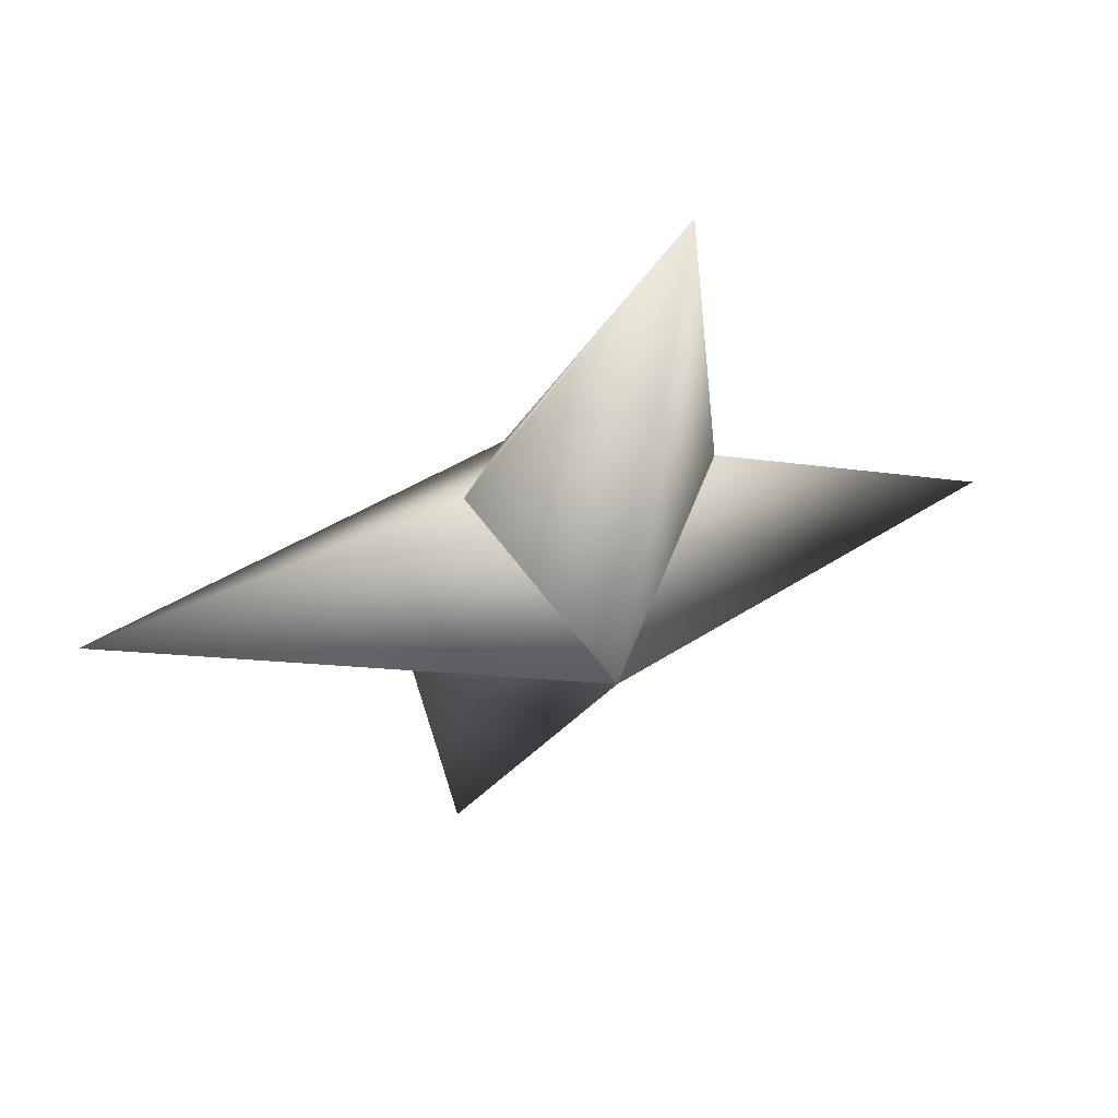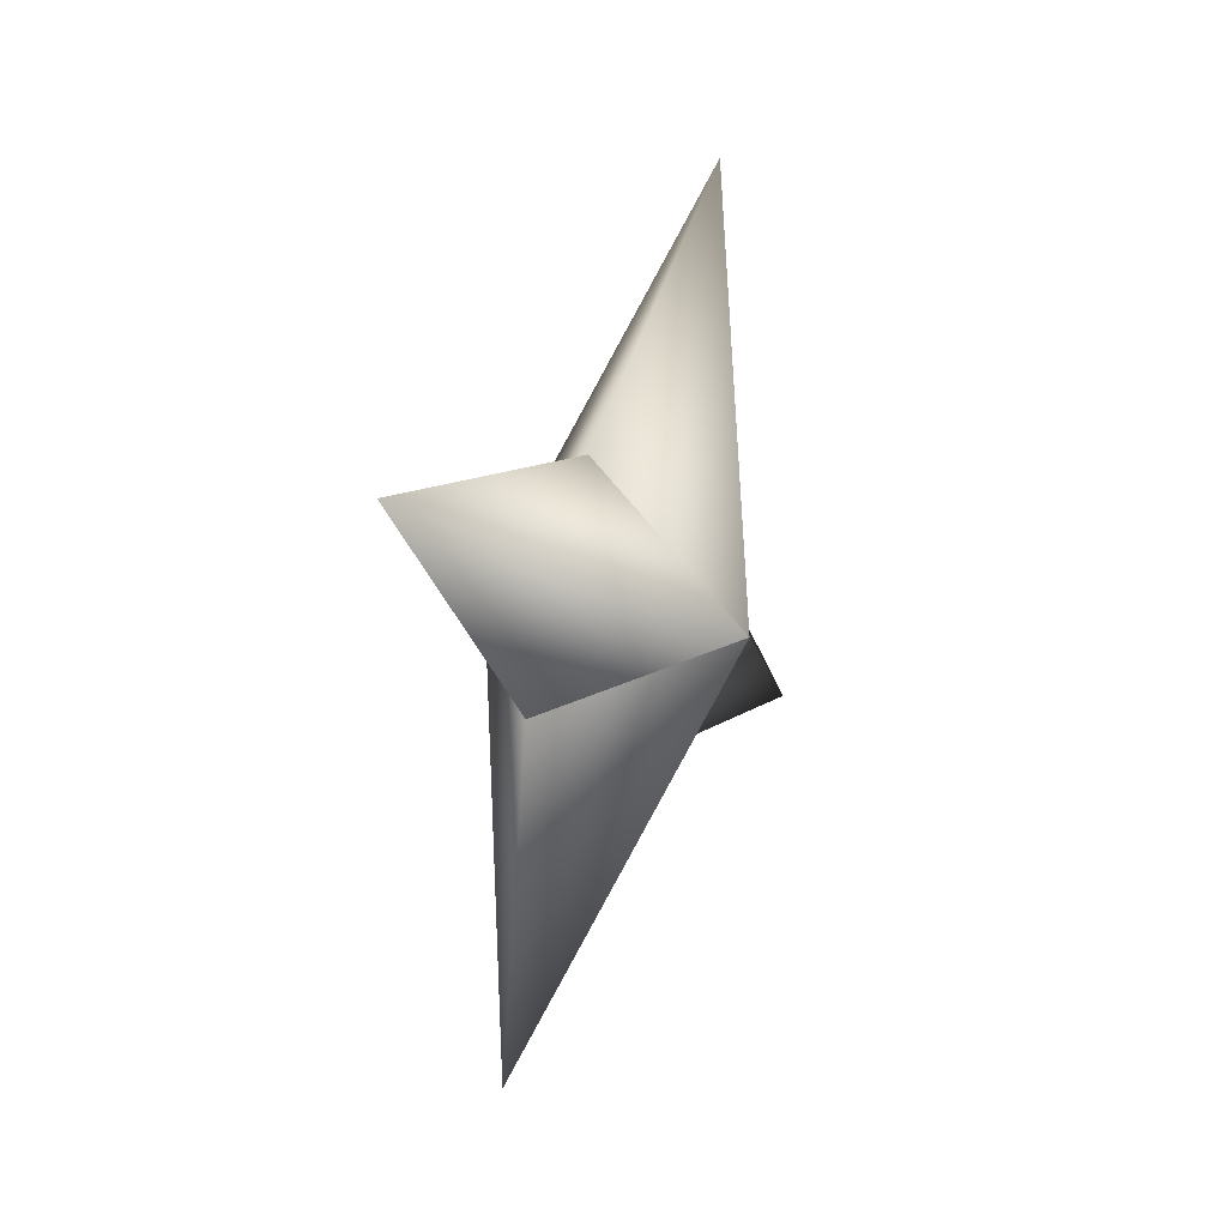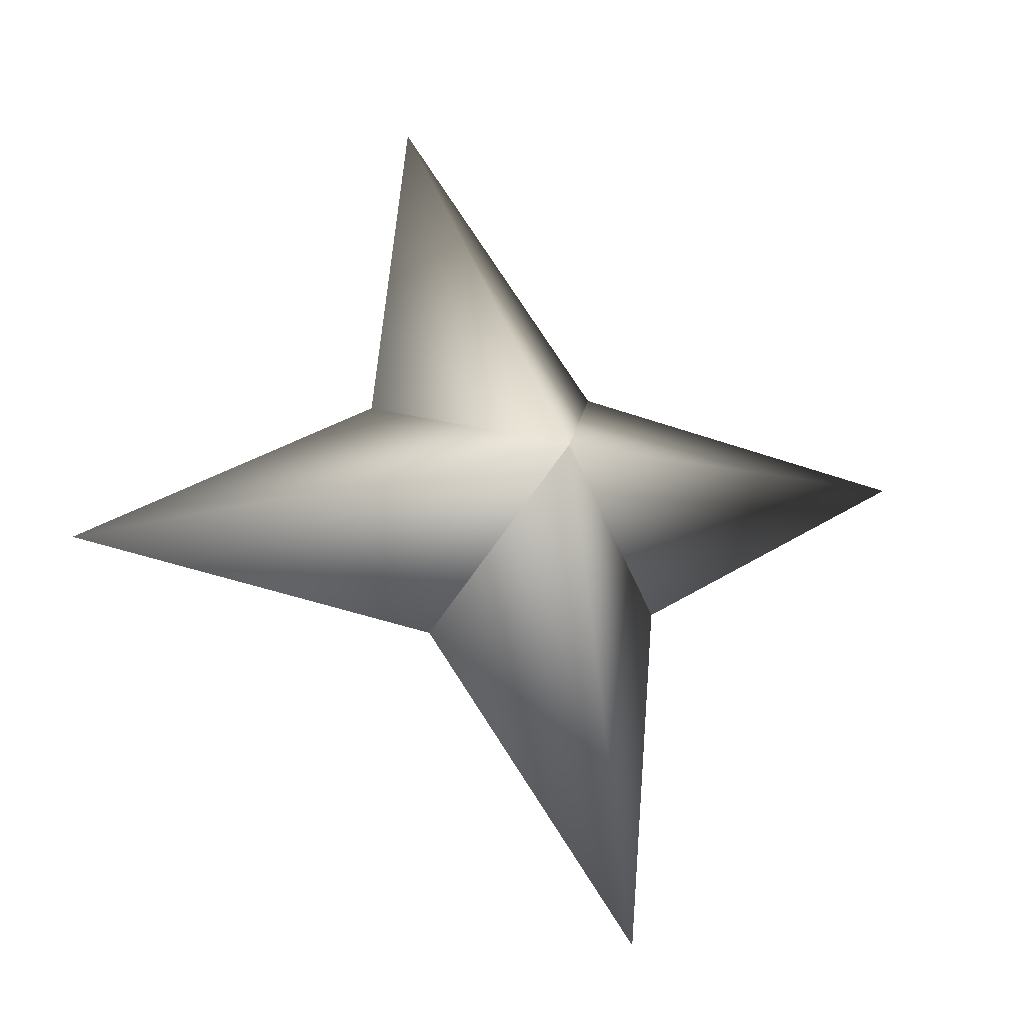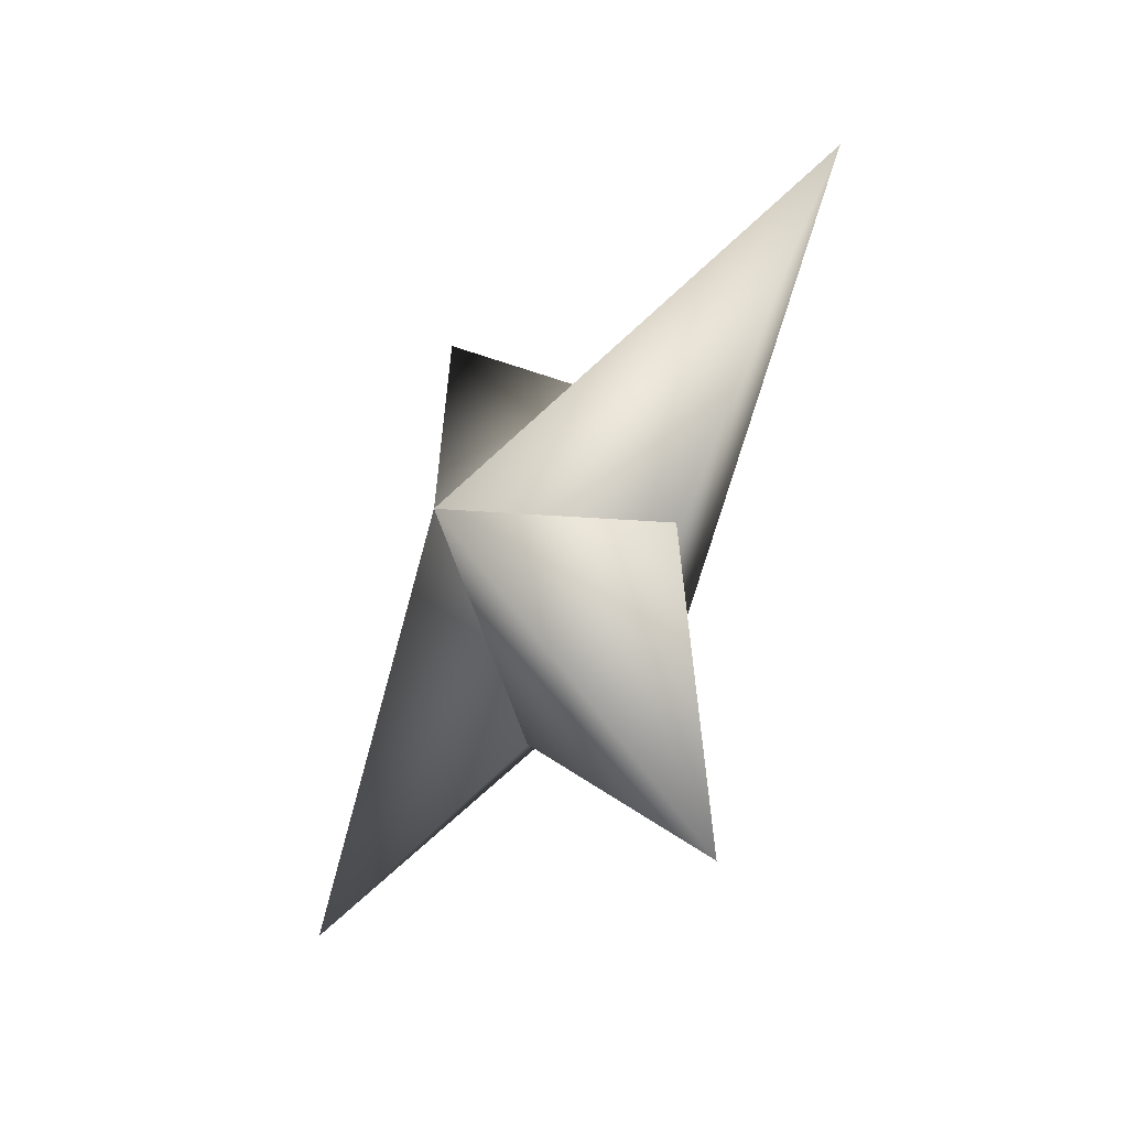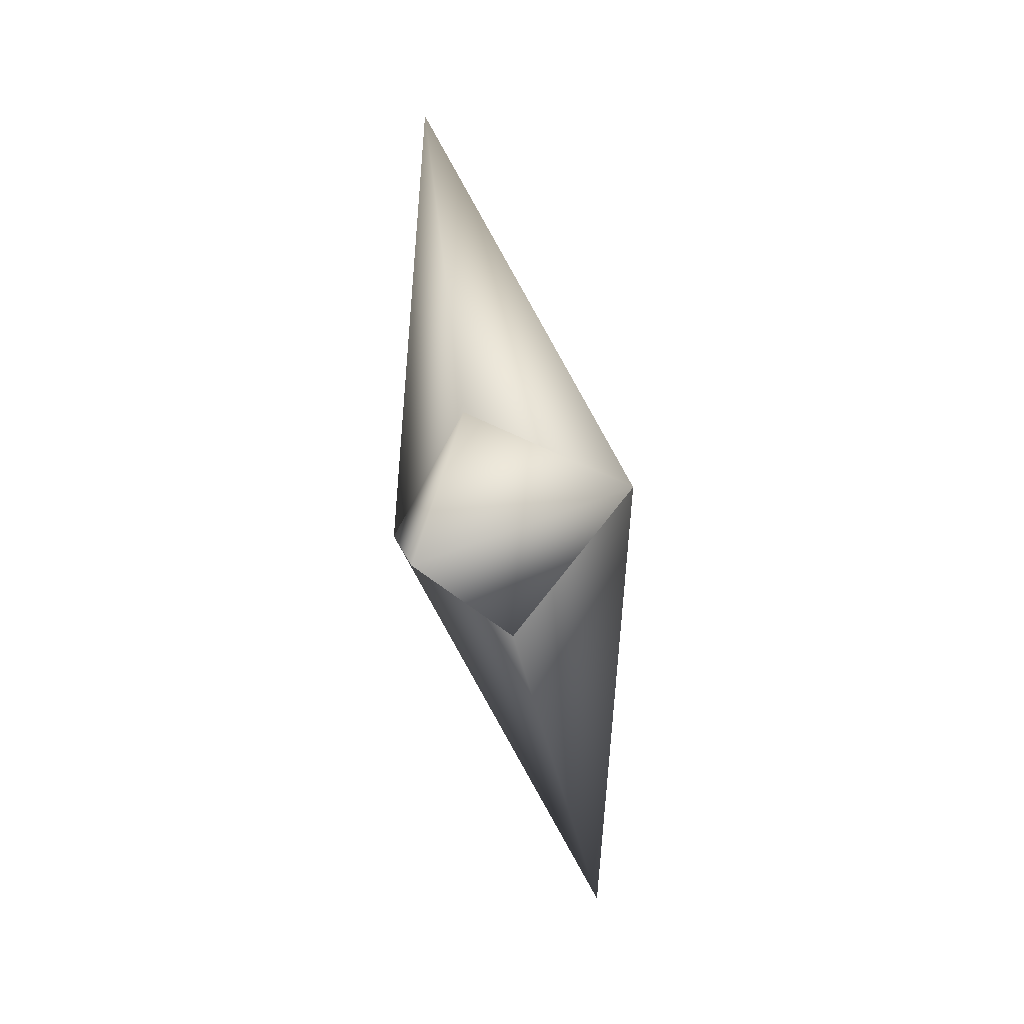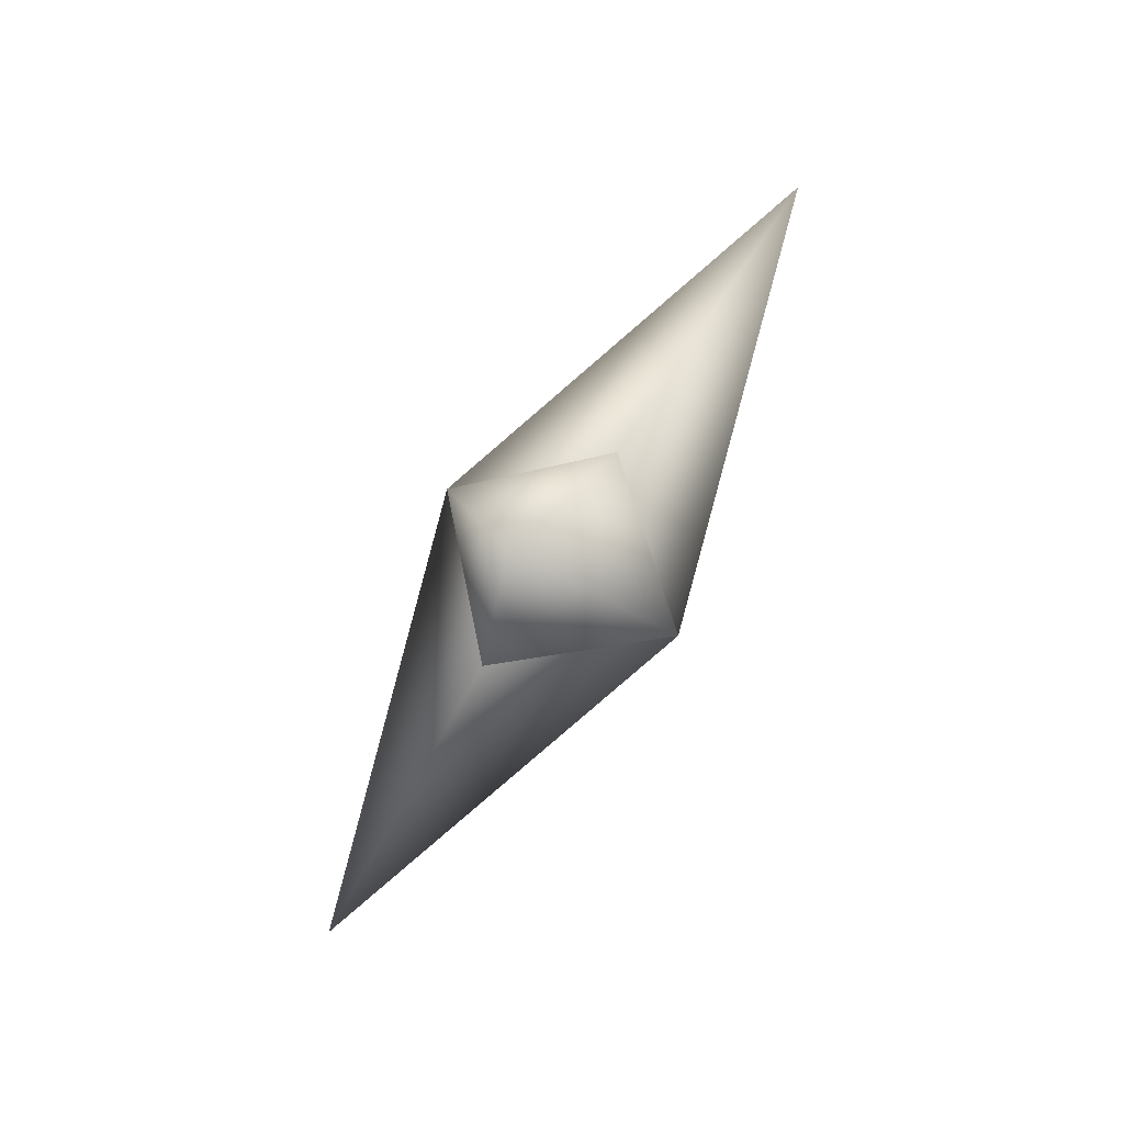
<metadata>
{"format":"obj","ext":"obj","renderer":"f3d","projection":"perspective","resolution":1024,"background":"white","views":[{"elev":22.6,"azim":51.0,"up":"+Y"},{"elev":-4.9,"azim":172.5,"up":"+Z"},{"elev":6.3,"azim":-130.4,"up":"+Y"},{"elev":31.5,"azim":-28.2,"up":"+Y"},{"elev":-0.8,"azim":-20.0,"up":"+Z"},{"elev":-79.3,"azim":115.6,"up":"+Z"}]}
</metadata>
<code>
g ster90
v 1.92 -1.262 0.4494
v 0.607 1.72 2.24
v 3.938 6.316 0.9214
v 1.538 1.72 -1.738
v -1.92 1.263 -0.4494
v -1.92 1.263 -0.4494
v -1.538 -1.72 1.738
v -3.938 -6.316 -0.9214
v -0.607 -1.72 -2.24
v 1.92 -1.262 0.4494
v -0.607 -1.72 -2.24
v 1.709 0.0003319 -7.303
v -1.92 1.263 -0.4494
v 1.92 -1.262 0.4494
v 1.538 1.72 -1.738
v -1.92 1.263 -0.4494
v -1.709 0.0003319 7.303
v -1.538 -1.72 1.738
v 1.92 -1.262 0.4494
v 0.607 1.72 2.24
g ster90_0
f 3 2 1
f 4 3 1
f 3 5 2
f 4 5 3
f 8 7 6
f 9 8 6
f 8 10 7
f 9 10 8
f 13 12 11
f 11 12 14
f 13 15 12
f 12 15 14
f 18 17 16
f 19 17 18
f 17 20 16
f 19 20 17

</code>
